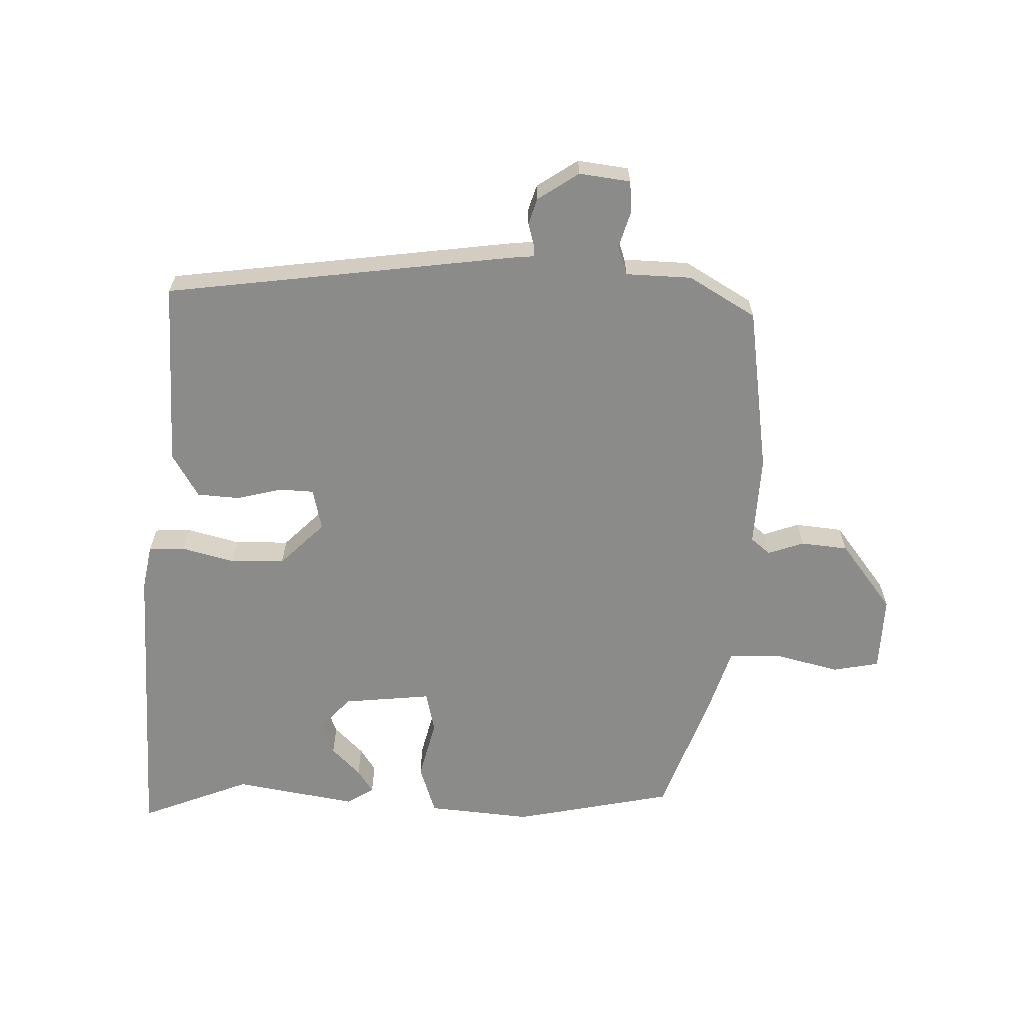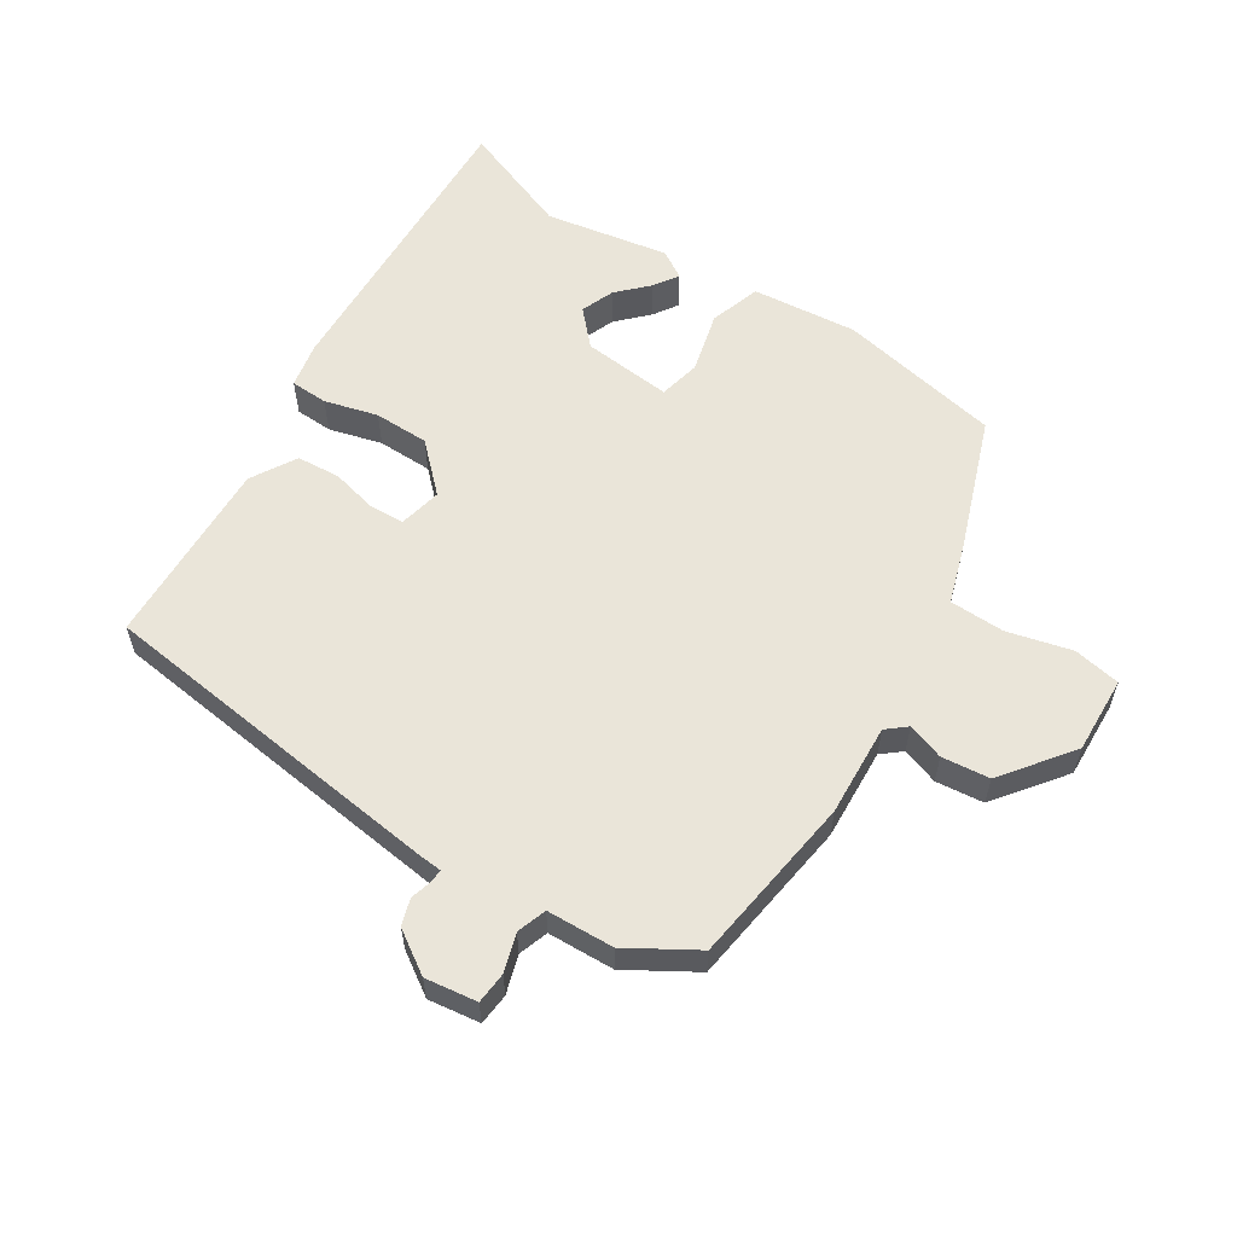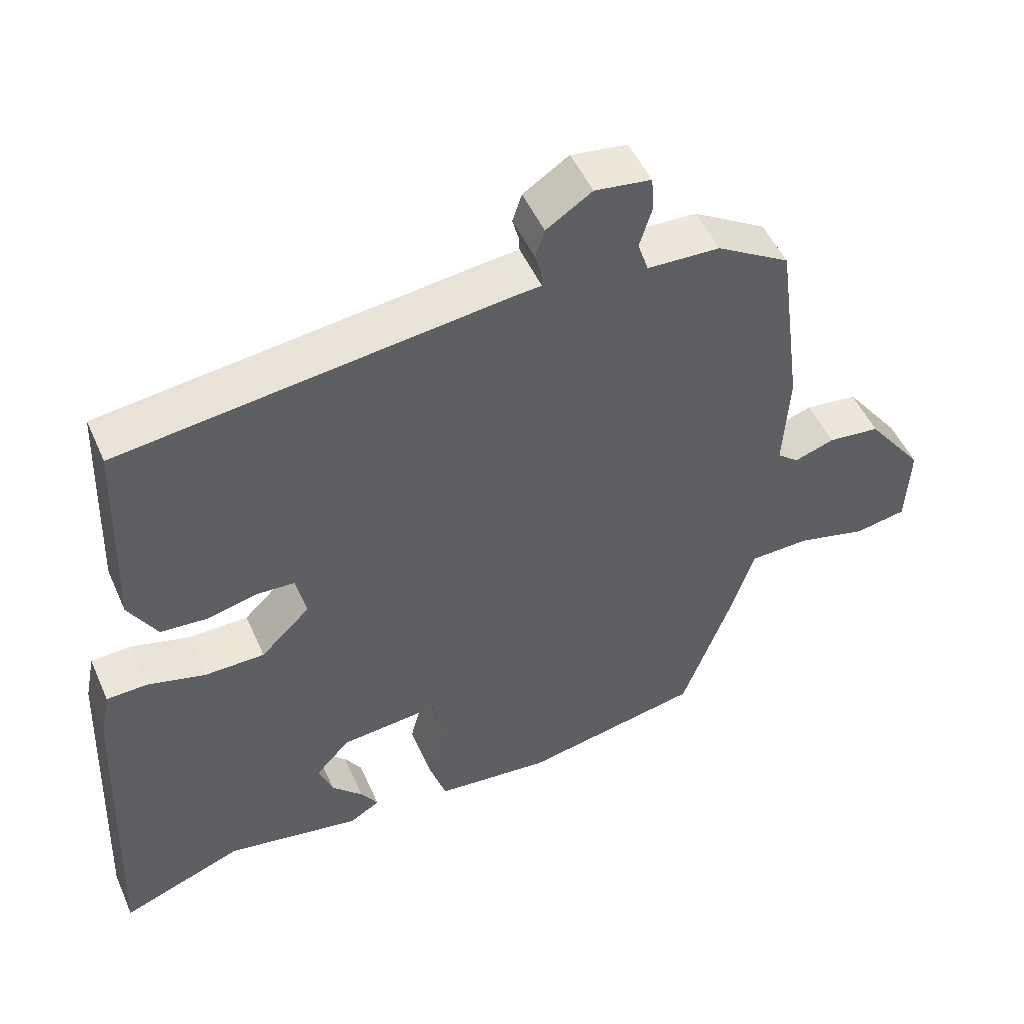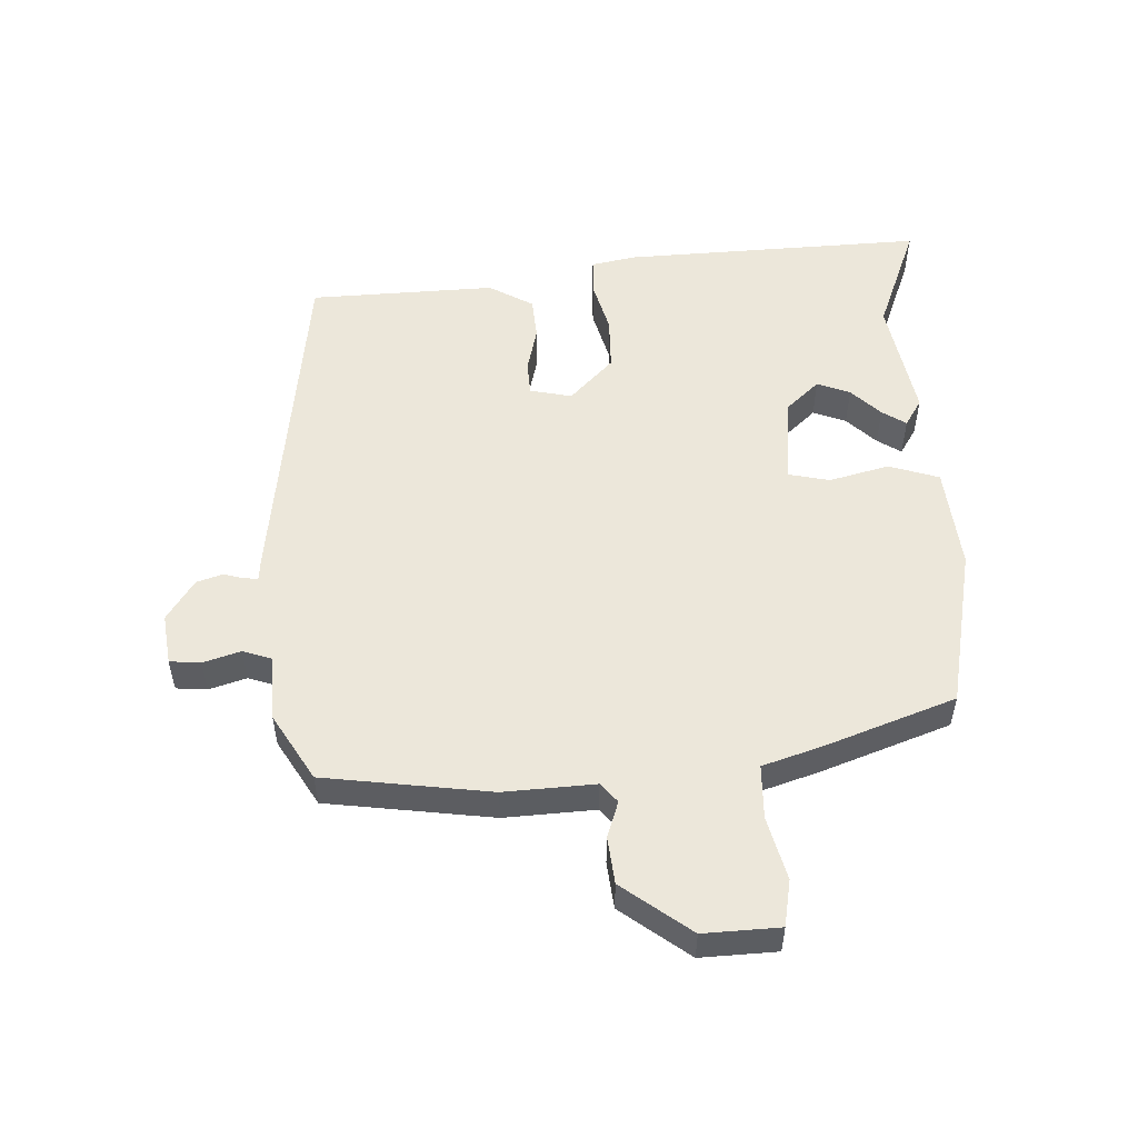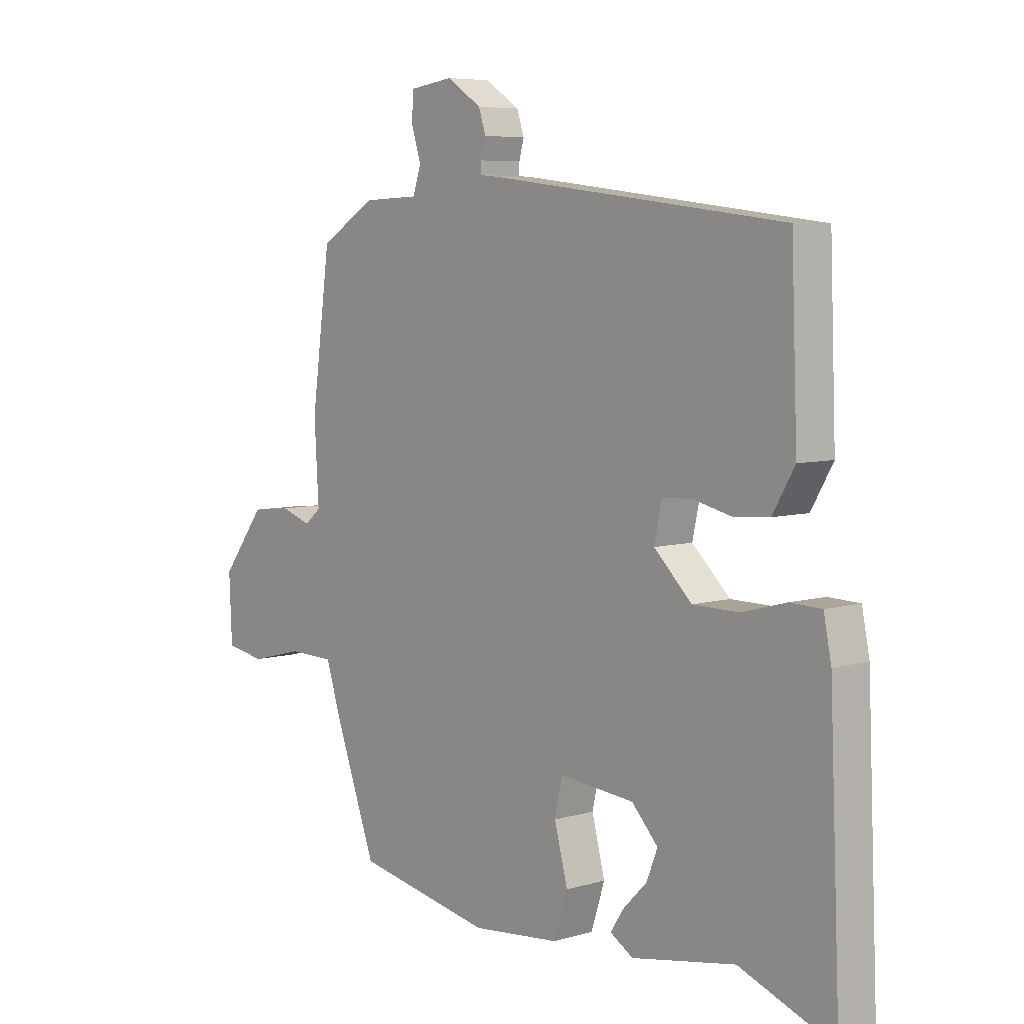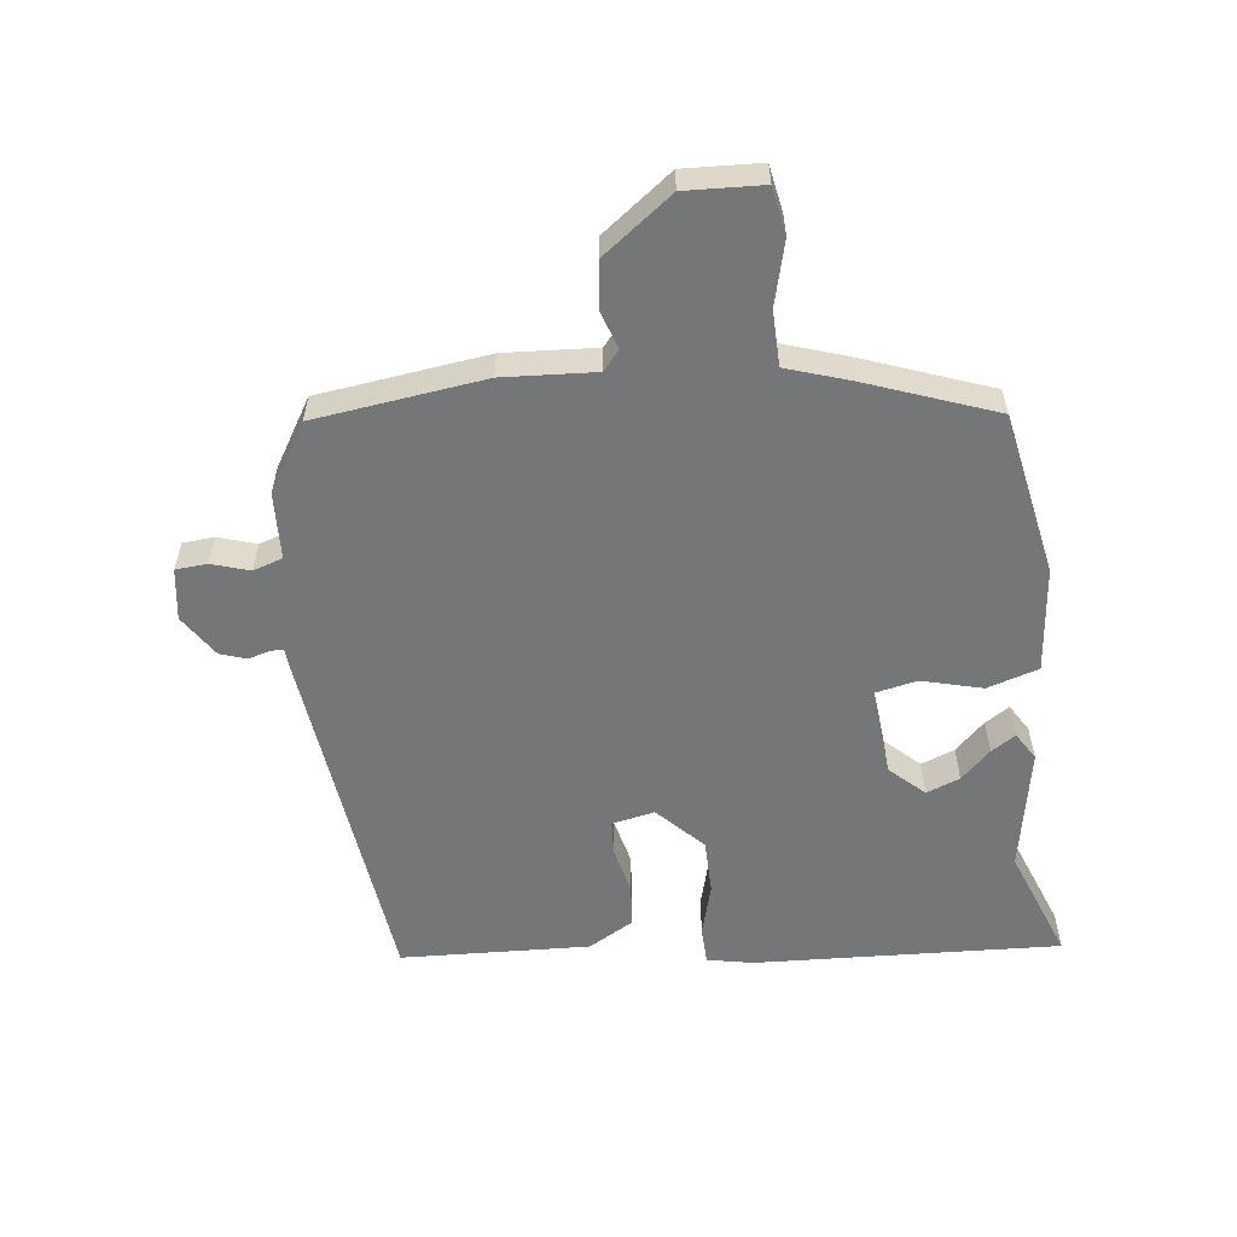
<metadata>
{"format":"obj","ext":"obj","renderer":"f3d","projection":"perspective","resolution":1024,"background":"white","views":[{"elev":-63.7,"azim":-1.1,"up":"+Y"},{"elev":58.4,"azim":32.8,"up":"+Y"},{"elev":50.2,"azim":-23.4,"up":"+Z"},{"elev":53.0,"azim":87.7,"up":"+Y"},{"elev":6.3,"azim":-131.2,"up":"+Z"},{"elev":-56.8,"azim":96.6,"up":"+Y"}]}
</metadata>
<code>
v 0.385 0.07 -0.461
v 0.136 0.07 -0.51
v -0.025 0.07 -0.494
v -0.05 0.07 -0.416
v -0.026 0.07 -0.323
v -0.04 0.07 -0.259
v -0.177 0.07 -0.272
v -0.225 0.07 -0.324
v -0.205 0.07 -0.375
v -0.161 0.07 -0.42
v -0.137 0.07 -0.457
v -0.179 0.07 -0.483
v -0.368 0.07 -0.449
v -0.54 0.07 -0.515
v -0.52 0.07 -0.048
v -0.506 0.07 0.022
v -0.449 0.07 0.024
v -0.368 0.07 0.002
v -0.284 0.07 0.003
v -0.215 0.07 0.07
v -0.229 0.07 0.135
v -0.282 0.07 0.138
v -0.353 0.07 0.121
v -0.419 0.07 0.126
v -0.459 0.07 0.195
v -0.448 0.07 0.484
v 0.094 0.07 0.55
v 0.129 0.07 0.553
v 0.128 0.07 0.573
v 0.119 0.07 0.606
v 0.132 0.07 0.646
v 0.196 0.07 0.688
v 0.275 0.07 0.677
v 0.279 0.07 0.629
v 0.261 0.07 0.571
v 0.276 0.07 0.526
v 0.378 0.07 0.522
v 0.481 0.07 0.46
v 0.516 0.07 0.201
v 0.508 0.07 0.06
v 0.538 0.07 0.035
v 0.594 0.07 0.054
v 0.667 0.07 0.046
v 0.747 0.07 -0.06
v 0.742 0.07 -0.178
v 0.67 0.07 -0.191
v 0.572 0.07 -0.166
v 0.488 0.07 -0.168
v 0.458 0.07 -0.261
v 0.385 0 -0.461
v 0.136 0 -0.51
v -0.025 0 -0.494
v -0.05 0 -0.416
v -0.026 0 -0.323
v -0.04 0 -0.259
v -0.177 0 -0.272
v -0.225 0 -0.324
v -0.205 0 -0.375
v -0.161 0 -0.42
v -0.137 0 -0.457
v -0.179 0 -0.483
v -0.368 0 -0.449
v -0.54 0 -0.515
v -0.52 0 -0.048
v -0.506 0 0.022
v -0.449 0 0.024
v -0.368 0 0.002
v -0.284 0 0.003
v -0.215 0 0.07
v -0.229 0 0.135
v -0.282 0 0.138
v -0.353 0 0.121
v -0.419 0 0.126
v -0.459 0 0.195
v -0.448 0 0.484
v 0.094 0 0.55
v 0.129 0 0.553
v 0.128 0 0.573
v 0.119 0 0.606
v 0.132 0 0.646
v 0.196 0 0.688
v 0.275 0 0.677
v 0.279 0 0.629
v 0.261 0 0.571
v 0.276 0 0.526
v 0.378 0 0.522
v 0.481 0 0.46
v 0.516 0 0.201
v 0.508 0 0.06
v 0.538 0 0.035
v 0.594 0 0.054
v 0.667 0 0.046
v 0.747 0 -0.06
v 0.742 0 -0.178
v 0.67 0 -0.191
v 0.572 0 -0.166
v 0.488 0 -0.168
v 0.458 0 -0.261
f 3 4 5
f 2 3 5
f 1 2 5
f 49 1 5
f 48 49 5
f 45 46 47
f 44 45 47
f 43 44 47
f 42 43 47
f 41 42 47
f 40 41 47 48
f 48 5 6
f 40 48 6
f 39 40 6
f 38 39 6
f 37 38 6
f 36 37 6
f 33 34 35
f 32 33 35
f 31 32 35
f 30 31 35
f 29 30 35
f 28 29 35 36
f 27 28 36
f 26 27 36
f 25 26 36
f 24 25 36
f 23 24 36
f 22 23 36
f 21 22 36
f 20 21 36 6
f 16 17 18
f 15 16 18
f 14 15 18
f 13 14 18
f 13 18 19
f 11 12 13
f 10 11 13
f 9 10 13
f 8 9 13
f 13 19 20
f 8 13 20
f 7 8 20
f 6 7 20
f 54 53 52
f 54 52 51
f 54 51 50
f 54 50 98
f 54 98 97
f 96 95 94
f 96 94 93
f 96 93 92
f 96 92 91
f 96 91 90
f 97 96 90 89
f 55 54 97
f 55 97 89
f 55 89 88
f 55 88 87
f 55 87 86
f 55 86 85
f 84 83 82
f 84 82 81
f 84 81 80
f 84 80 79
f 84 79 78
f 85 84 78 77
f 85 77 76
f 85 76 75
f 85 75 74
f 85 74 73
f 85 73 72
f 85 72 71
f 85 71 70
f 55 85 70 69
f 67 66 65
f 67 65 64
f 67 64 63
f 67 63 62
f 68 67 62
f 62 61 60
f 62 60 59
f 62 59 58
f 62 58 57
f 69 68 62
f 69 62 57
f 69 57 56
f 69 56 55
f 1 50 51 2
f 2 51 52 3
f 3 52 53 4
f 4 53 54 5
f 5 54 55 6
f 6 55 56 7
f 7 56 57 8
f 8 57 58 9
f 9 58 59 10
f 10 59 60 11
f 11 60 61 12
f 12 61 62 13
f 13 62 63 14
f 14 63 64 15
f 15 64 65 16
f 16 65 66 17
f 17 66 67 18
f 18 67 68 19
f 19 68 69 20
f 20 69 70 21
f 21 70 71 22
f 22 71 72 23
f 23 72 73 24
f 24 73 74 25
f 25 74 75 26
f 26 75 76 27
f 27 76 77 28
f 28 77 78 29
f 29 78 79 30
f 30 79 80 31
f 31 80 81 32
f 32 81 82 33
f 33 82 83 34
f 34 83 84 35
f 35 84 85 36
f 36 85 86 37
f 37 86 87 38
f 38 87 88 39
f 39 88 89 40
f 40 89 90 41
f 41 90 91 42
f 42 91 92 43
f 43 92 93 44
f 44 93 94 45
f 45 94 95 46
f 46 95 96 47
f 47 96 97 48
f 48 97 98 49
f 49 98 50 1

</code>
